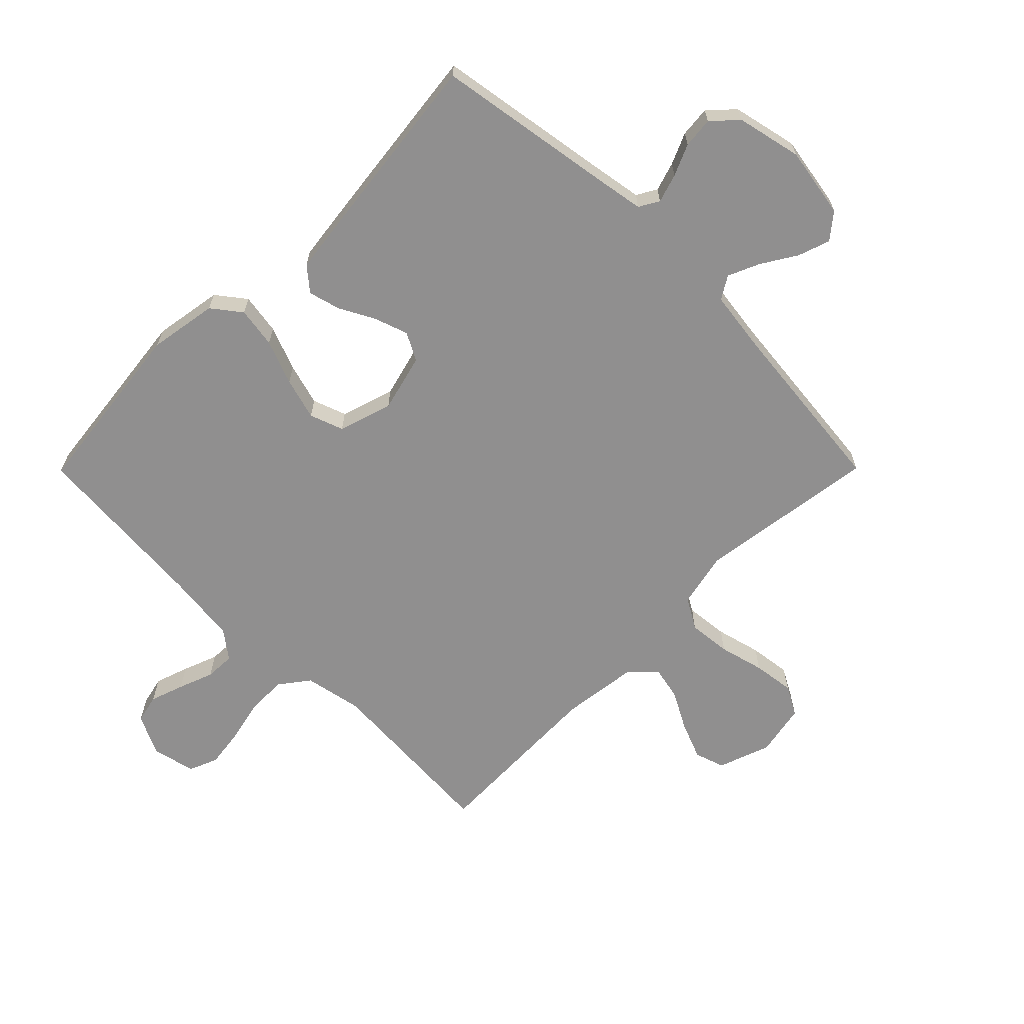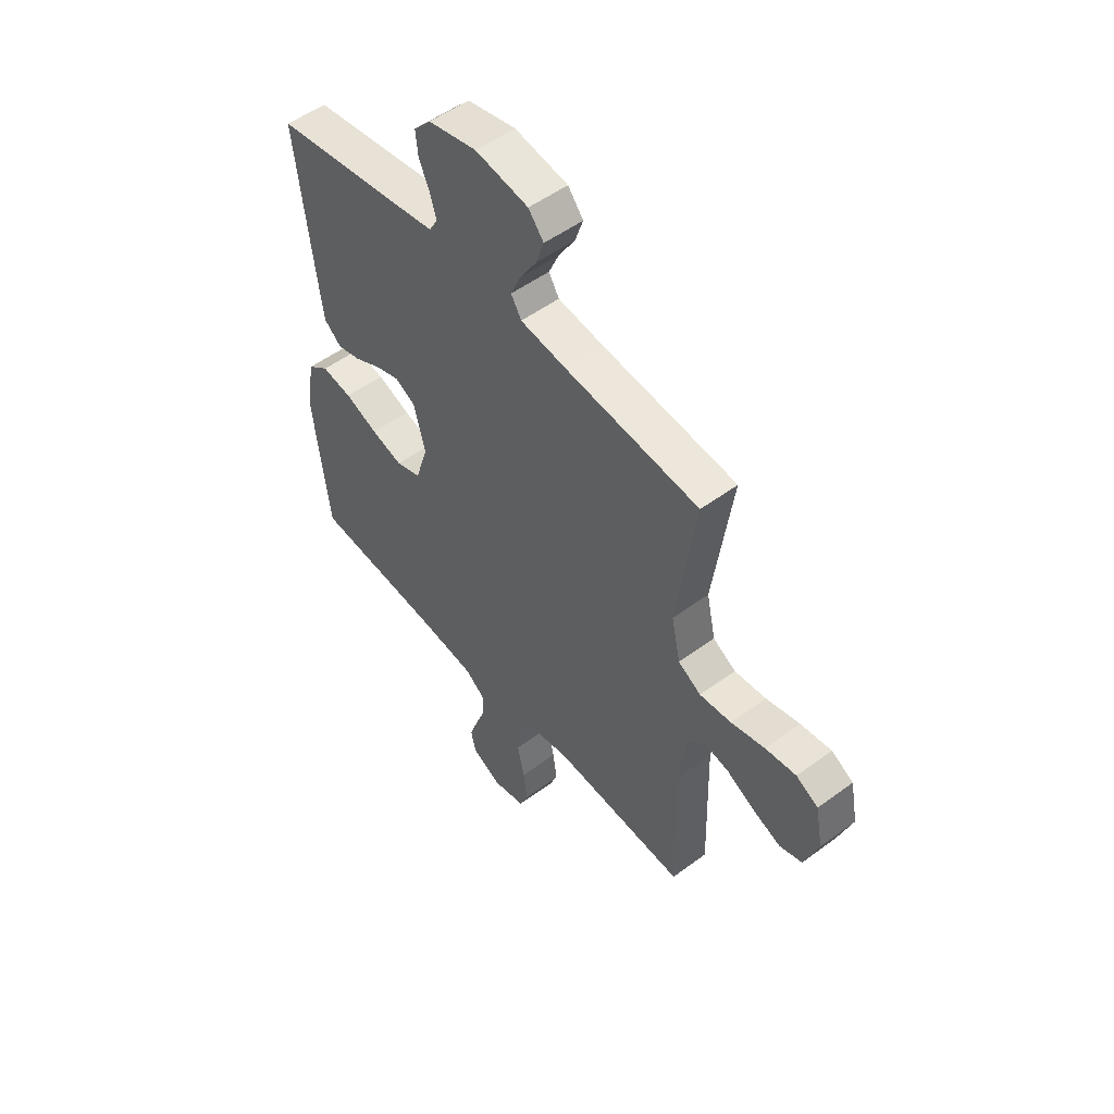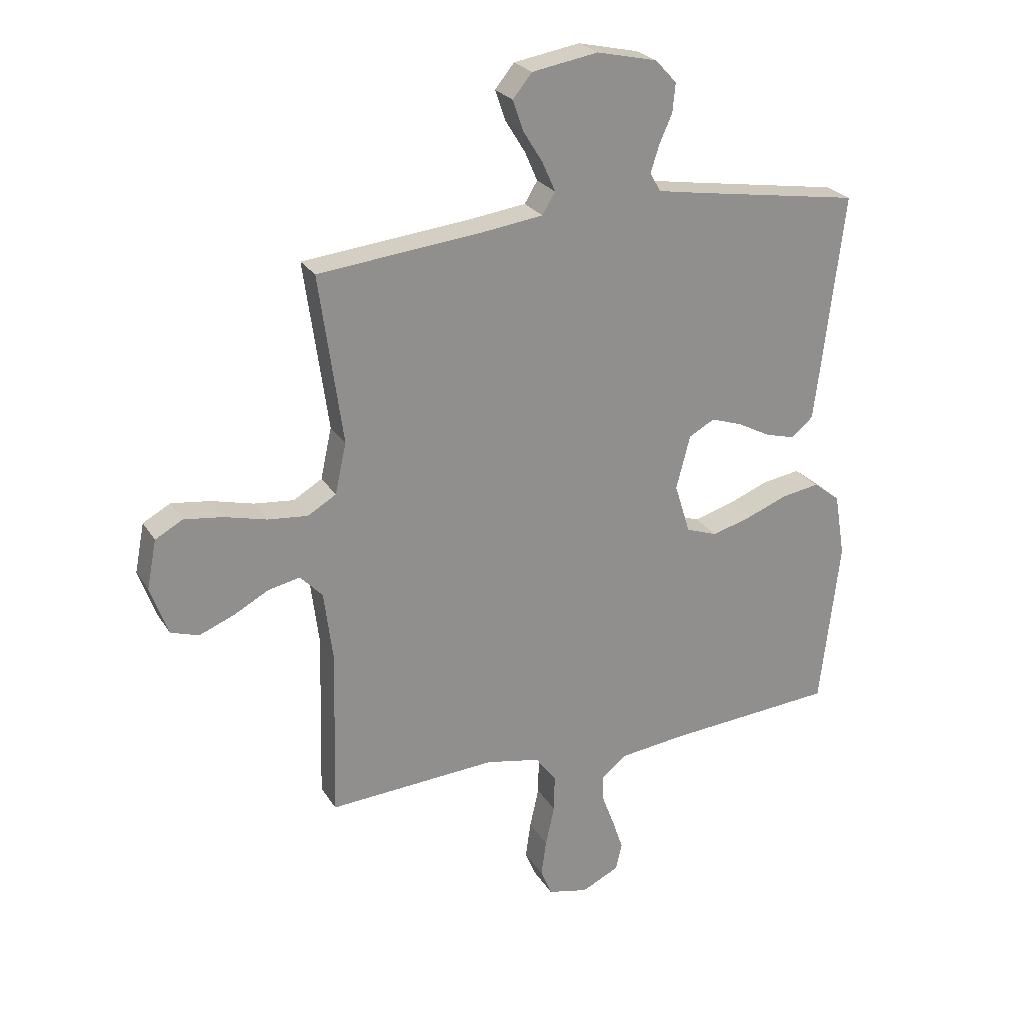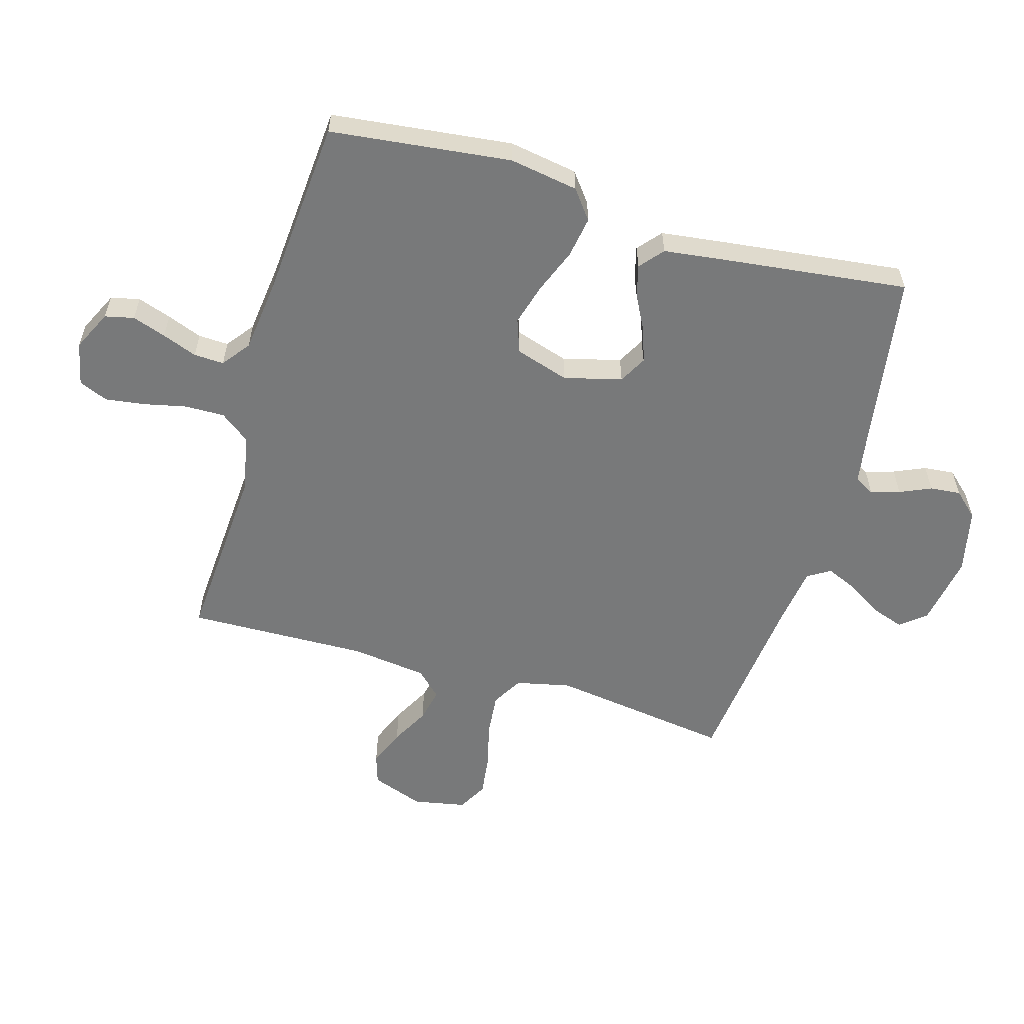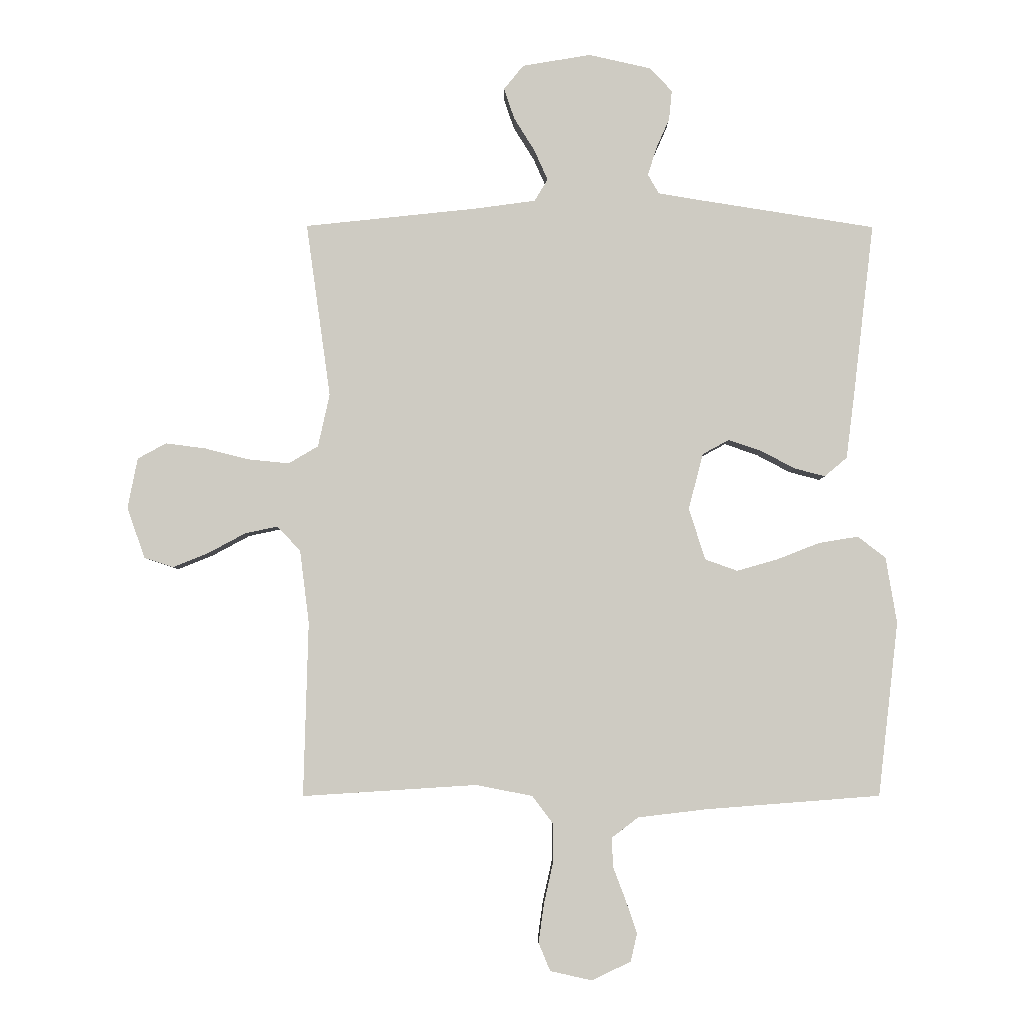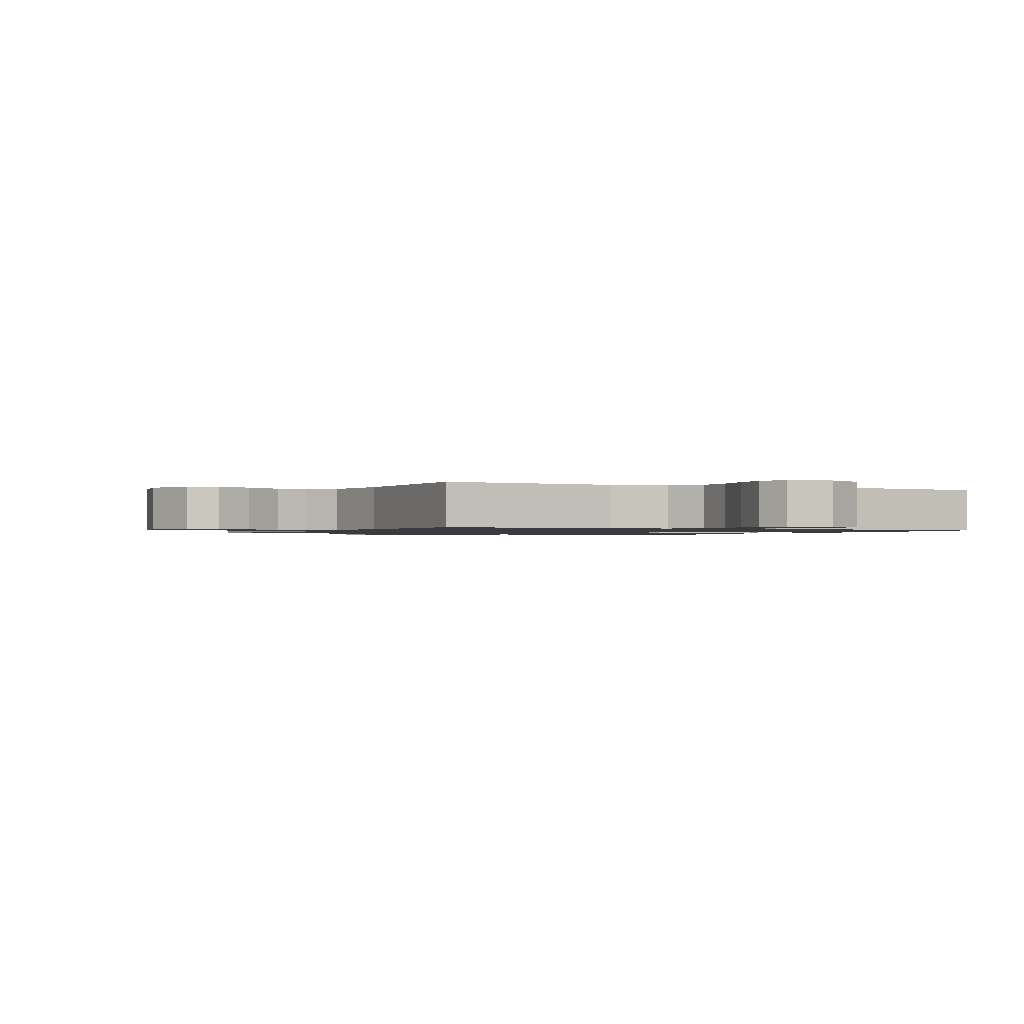
<metadata>
{"format":"obj","ext":"obj","renderer":"f3d","projection":"perspective","resolution":1024,"background":"white","views":[{"elev":-65.4,"azim":-44.8,"up":"+Y"},{"elev":52.3,"azim":51.4,"up":"+Z"},{"elev":24.8,"azim":155.5,"up":"+Z"},{"elev":-57.7,"azim":-106.3,"up":"+Y"},{"elev":-4.4,"azim":179.4,"up":"+Z"},{"elev":-1.1,"azim":153.4,"up":"+Y"}]}
</metadata>
<code>
v 0.5 0.07 0.5
v 0.458 0.07 0.2
v 0.478 0.07 0.109
v 0.529 0.07 0.079
v 0.6 0.07 0.086
v 0.675 0.07 0.105
v 0.744 0.07 0.114
v 0.793 0.07 0.087
v 0.81 0.07 0
v 0.779 0.07 -0.087
v 0.729 0.07 -0.103
v 0.667 0.07 -0.078
v 0.604 0.07 -0.044
v 0.548 0.07 -0.032
v 0.508 0.07 -0.074
v 0.492 0.07 -0.2
v 0.5 0.07 -0.5
v 0.2 0.07 -0.481
v 0.103 0.07 -0.5
v 0.066 0.07 -0.549
v 0.067 0.07 -0.615
v 0.083 0.07 -0.687
v 0.092 0.07 -0.752
v 0.072 0.07 -0.8
v 0 0.07 -0.816
v -0.067 0.07 -0.784
v -0.078 0.07 -0.736
v -0.059 0.07 -0.68
v -0.037 0.07 -0.622
v -0.035 0.07 -0.572
v -0.081 0.07 -0.537
v -0.2 0.07 -0.523
v -0.5 0.07 -0.5
v -0.535 0.07 -0.2
v -0.516 0.07 -0.086
v -0.468 0.07 -0.049
v -0.4 0.07 -0.06
v -0.326 0.07 -0.089
v -0.256 0.07 -0.109
v -0.2 0.07 -0.089
v -0.172 0.07 0
v -0.197 0.07 0.096
v -0.243 0.07 0.121
v -0.299 0.07 0.102
v -0.358 0.07 0.071
v -0.411 0.07 0.057
v -0.45 0.07 0.09
v -0.464 0.07 0.2
v -0.5 0.07 0.5
v -0.2 0.07 0.547
v -0.122 0.07 0.56
v -0.103 0.07 0.593
v -0.118 0.07 0.641
v -0.141 0.07 0.693
v -0.146 0.07 0.744
v -0.108 0.07 0.785
v 0 0.07 0.809
v 0.118 0.07 0.789
v 0.152 0.07 0.747
v 0.134 0.07 0.694
v 0.098 0.07 0.636
v 0.075 0.07 0.584
v 0.098 0.07 0.546
v 0.2 0.07 0.532
v 0.5 0 0.5
v 0.458 0 0.2
v 0.478 0 0.109
v 0.529 0 0.079
v 0.6 0 0.086
v 0.675 0 0.105
v 0.744 0 0.114
v 0.793 0 0.087
v 0.81 0 0
v 0.779 0 -0.087
v 0.729 0 -0.103
v 0.667 0 -0.078
v 0.604 0 -0.044
v 0.548 0 -0.032
v 0.508 0 -0.074
v 0.492 0 -0.2
v 0.5 0 -0.5
v 0.2 0 -0.481
v 0.103 0 -0.5
v 0.066 0 -0.549
v 0.067 0 -0.615
v 0.083 0 -0.687
v 0.092 0 -0.752
v 0.072 0 -0.8
v 0 0 -0.816
v -0.067 0 -0.784
v -0.078 0 -0.736
v -0.059 0 -0.68
v -0.037 0 -0.622
v -0.035 0 -0.572
v -0.081 0 -0.537
v -0.2 0 -0.523
v -0.5 0 -0.5
v -0.535 0 -0.2
v -0.516 0 -0.086
v -0.468 0 -0.049
v -0.4 0 -0.06
v -0.326 0 -0.089
v -0.256 0 -0.109
v -0.2 0 -0.089
v -0.172 0 0
v -0.197 0 0.096
v -0.243 0 0.121
v -0.299 0 0.102
v -0.358 0 0.071
v -0.411 0 0.057
v -0.45 0 0.09
v -0.464 0 0.2
v -0.5 0 0.5
v -0.2 0 0.547
v -0.122 0 0.56
v -0.103 0 0.593
v -0.118 0 0.641
v -0.141 0 0.693
v -0.146 0 0.744
v -0.108 0 0.785
v 0 0 0.809
v 0.118 0 0.789
v 0.152 0 0.747
v 0.134 0 0.694
v 0.098 0 0.636
v 0.075 0 0.584
v 0.098 0 0.546
v 0.2 0 0.532
f 58 59 60 61
f 58 61 62
f 57 58 62
f 56 57 62
f 53 54 55 56
f 52 53 56 62
f 51 52 62 63
f 47 48 49 50
f 44 45 46 47
f 43 44 47 50
f 42 43 50 51
f 35 36 37 38
f 35 38 39
f 32 33 34 35
f 31 32 35 39
f 30 31 39 40
f 26 27 28 29
f 24 25 26 29
f 24 29 30
f 21 22 23 24
f 21 24 30 40
f 16 17 18
f 15 16 18 19
f 10 11 12 13
f 8 9 10 13
f 8 13 14
f 5 6 7 8
f 4 5 8 14
f 3 4 14 15
f 64 1 2
f 41 42 51 63
f 20 21 40 41
f 19 20 41 63
f 15 19 63 64
f 2 3 15 64
f 125 124 123 122
f 126 125 122
f 126 122 121
f 126 121 120
f 120 119 118 117
f 126 120 117 116
f 127 126 116 115
f 114 113 112 111
f 111 110 109 108
f 114 111 108 107
f 115 114 107 106
f 102 101 100 99
f 103 102 99
f 99 98 97 96
f 103 99 96 95
f 104 103 95 94
f 93 92 91 90
f 93 90 89 88
f 94 93 88
f 88 87 86 85
f 104 94 88 85
f 82 81 80
f 83 82 80 79
f 77 76 75 74
f 77 74 73 72
f 78 77 72
f 72 71 70 69
f 78 72 69 68
f 79 78 68 67
f 66 65 128
f 127 115 106 105
f 105 104 85 84
f 127 105 84 83
f 128 127 83 79
f 128 79 67 66
f 1 65 66 2
f 2 66 67 3
f 3 67 68 4
f 4 68 69 5
f 5 69 70 6
f 6 70 71 7
f 7 71 72 8
f 8 72 73 9
f 9 73 74 10
f 10 74 75 11
f 11 75 76 12
f 12 76 77 13
f 13 77 78 14
f 14 78 79 15
f 15 79 80 16
f 16 80 81 17
f 17 81 82 18
f 18 82 83 19
f 19 83 84 20
f 20 84 85 21
f 21 85 86 22
f 22 86 87 23
f 23 87 88 24
f 24 88 89 25
f 25 89 90 26
f 26 90 91 27
f 27 91 92 28
f 28 92 93 29
f 29 93 94 30
f 30 94 95 31
f 31 95 96 32
f 32 96 97 33
f 33 97 98 34
f 34 98 99 35
f 35 99 100 36
f 36 100 101 37
f 37 101 102 38
f 38 102 103 39
f 39 103 104 40
f 40 104 105 41
f 41 105 106 42
f 42 106 107 43
f 43 107 108 44
f 44 108 109 45
f 45 109 110 46
f 46 110 111 47
f 47 111 112 48
f 48 112 113 49
f 49 113 114 50
f 50 114 115 51
f 51 115 116 52
f 52 116 117 53
f 53 117 118 54
f 54 118 119 55
f 55 119 120 56
f 56 120 121 57
f 57 121 122 58
f 58 122 123 59
f 59 123 124 60
f 60 124 125 61
f 61 125 126 62
f 62 126 127 63
f 63 127 128 64
f 64 128 65 1

</code>
